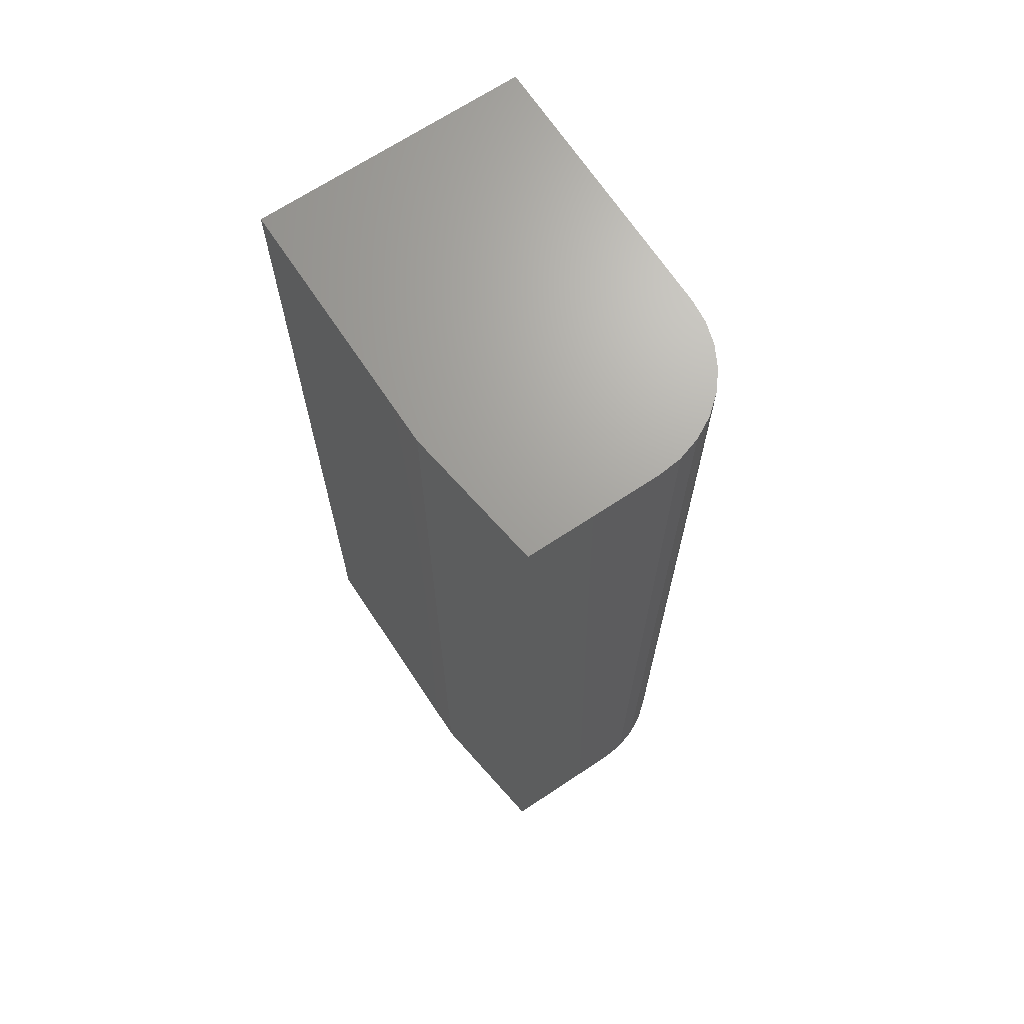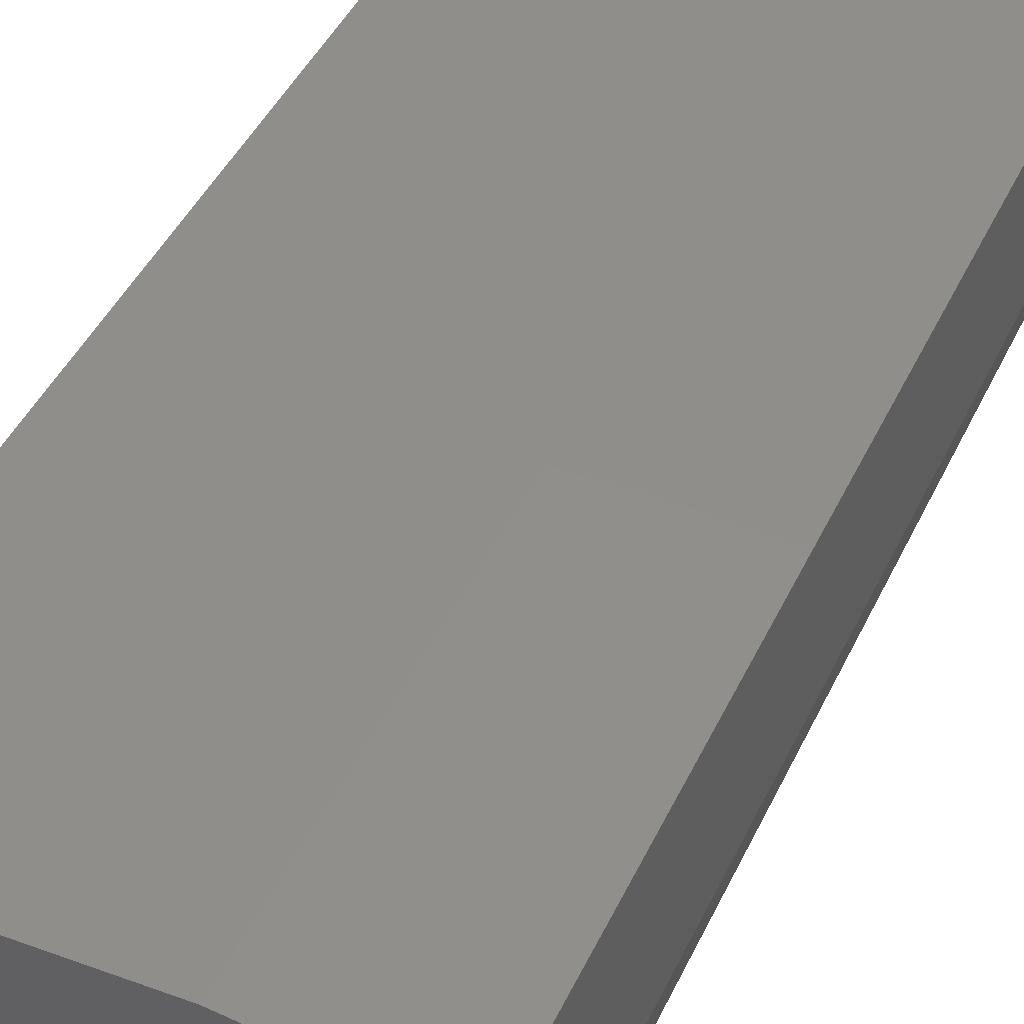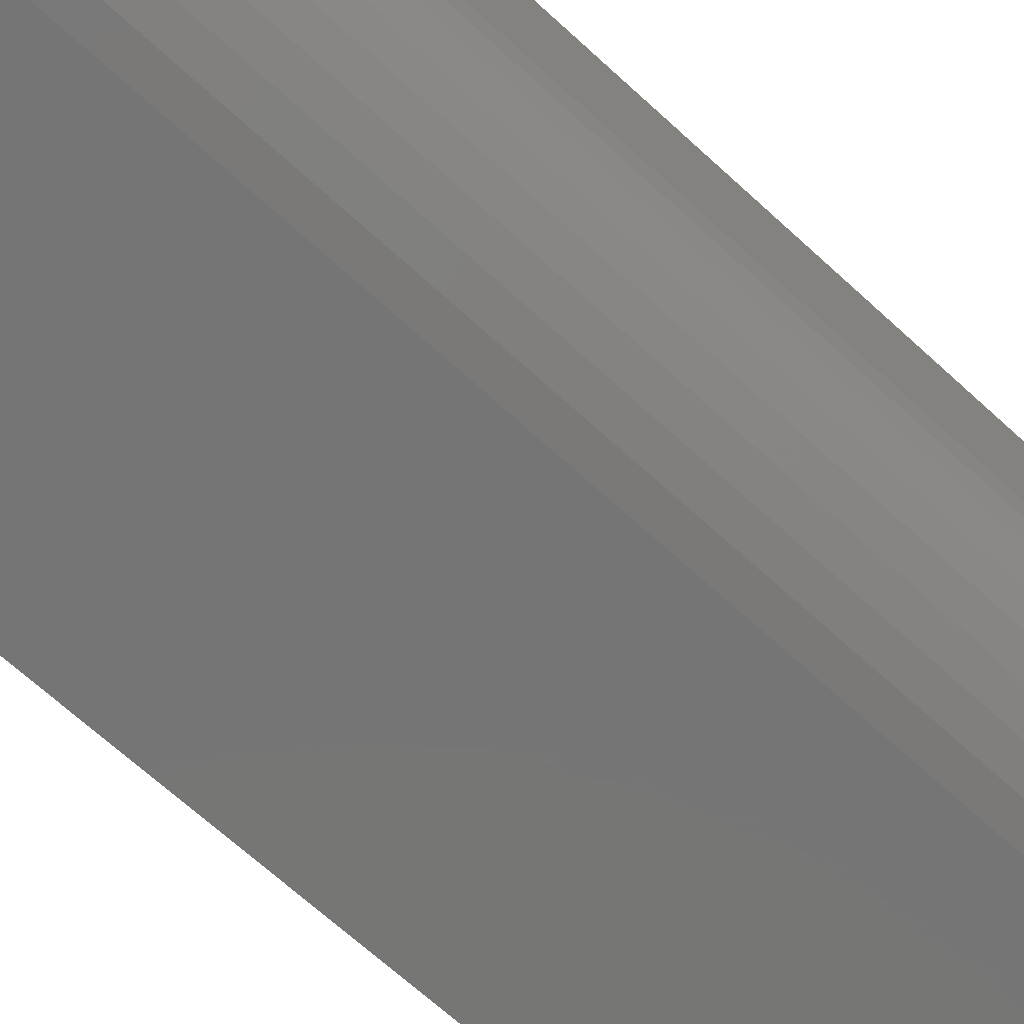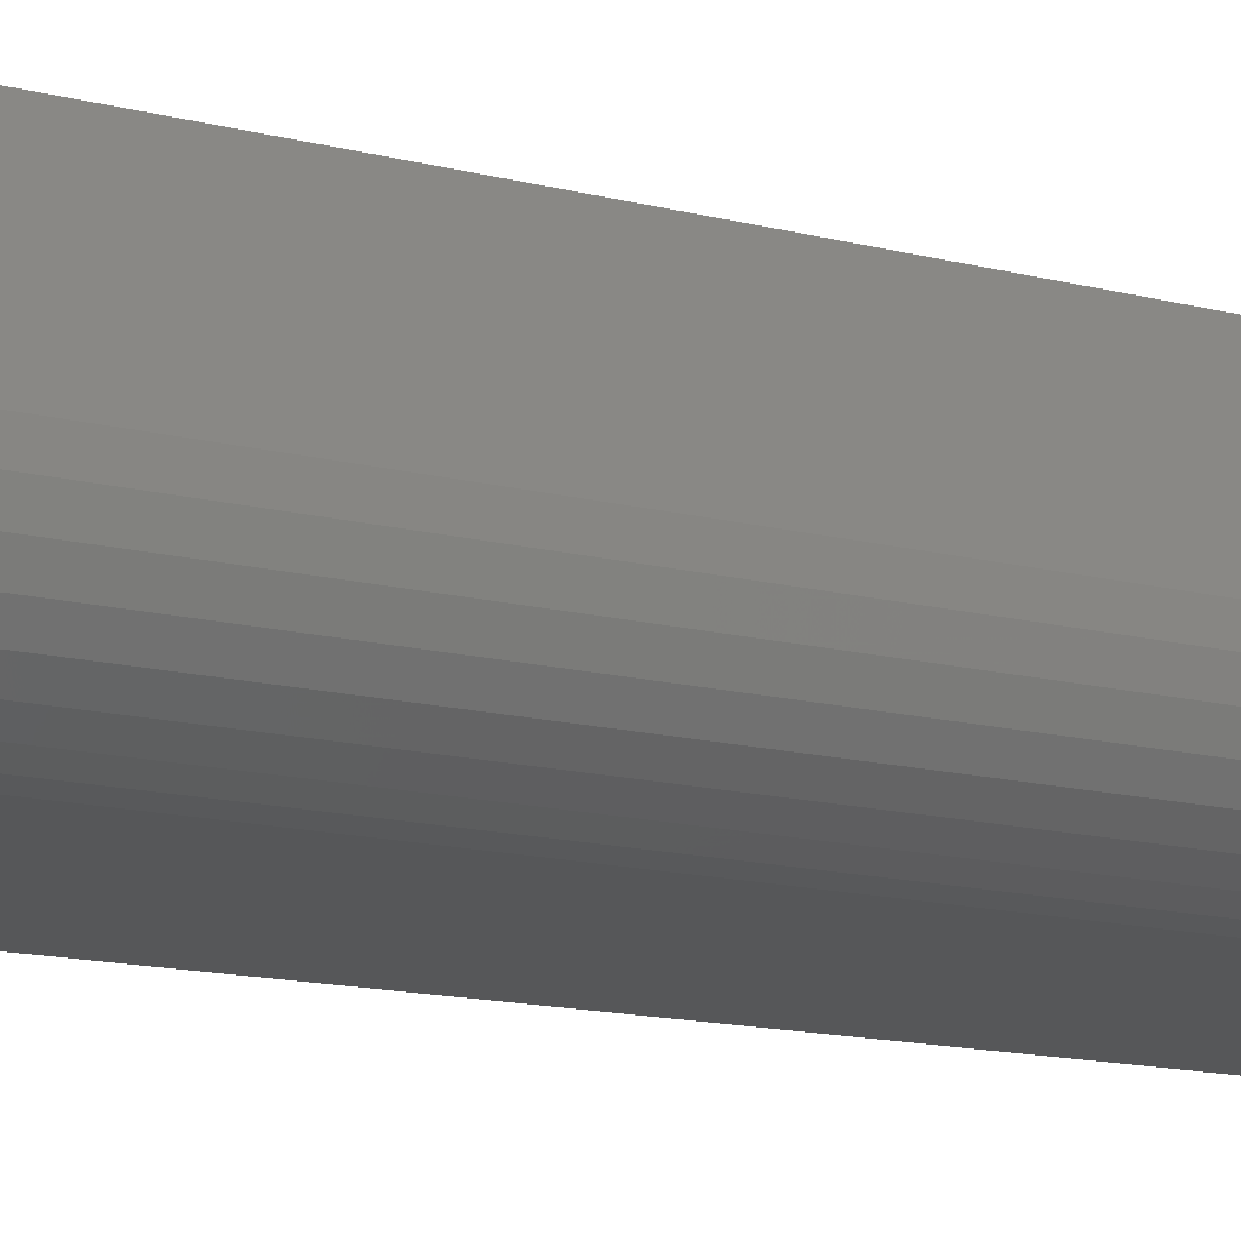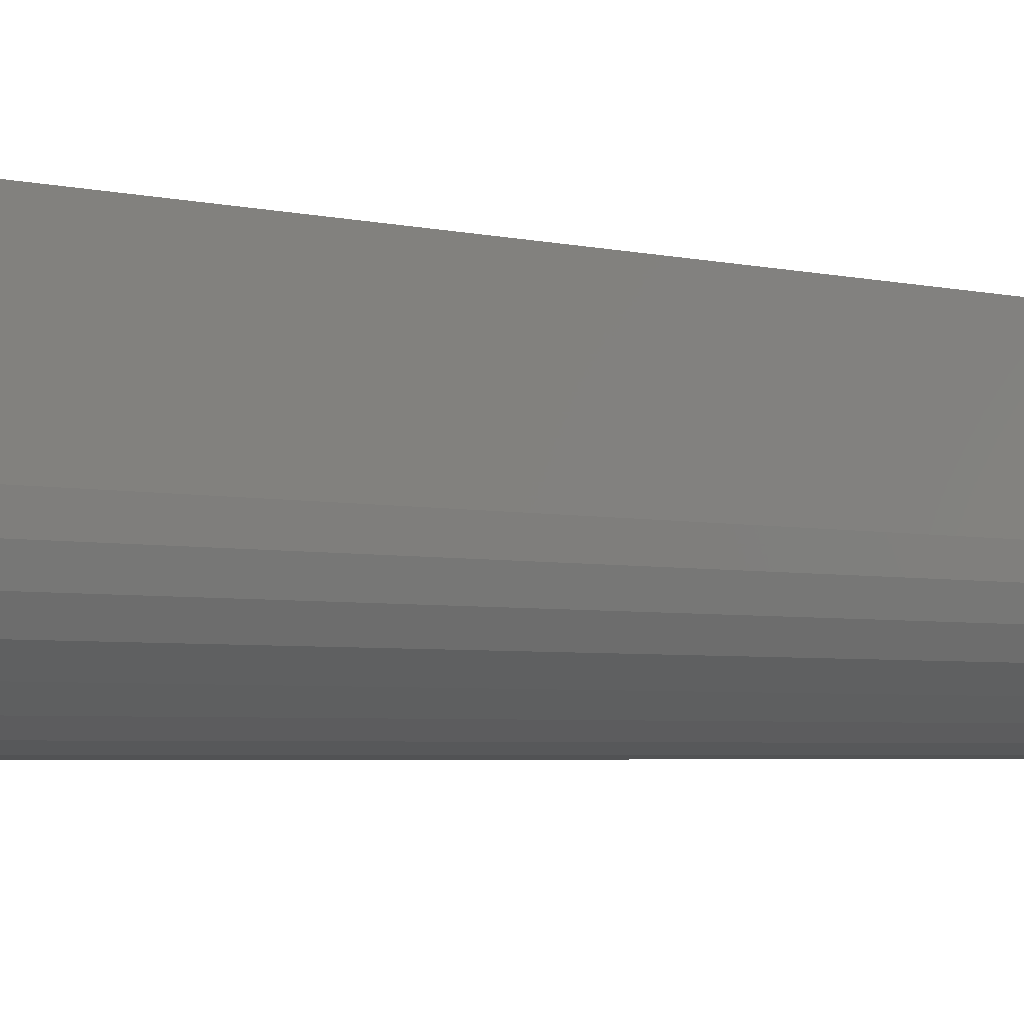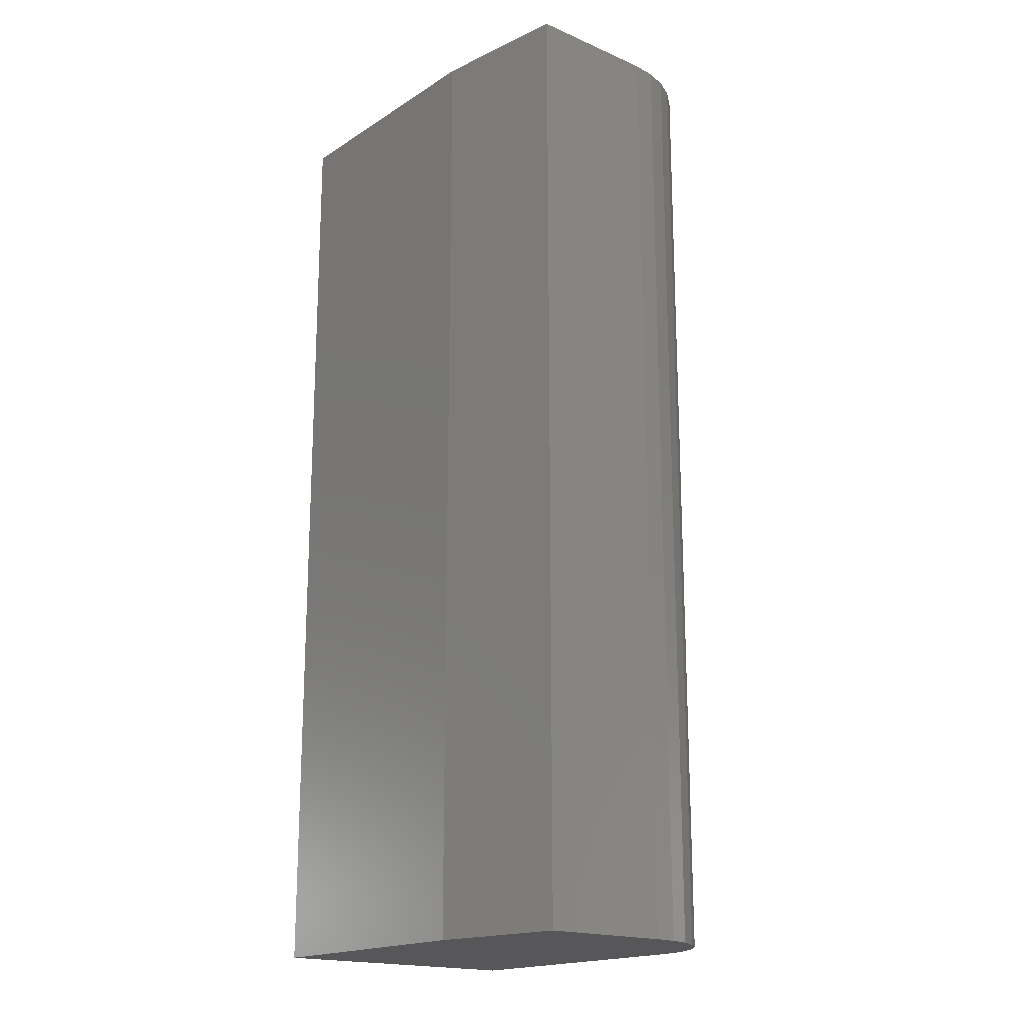
<metadata>
{"format":"stl","ext":"stl","renderer":"f3d","projection":"perspective","resolution":1024,"background":"white","views":[{"elev":68.3,"azim":-123.6,"up":"+Z"},{"elev":43.0,"azim":-156.4,"up":"+Y"},{"elev":-67.9,"azim":-132.6,"up":"+Y"},{"elev":-16.6,"azim":-116.3,"up":"+Y"},{"elev":-3.7,"azim":-130.0,"up":"+Y"},{"elev":-18.2,"azim":-129.6,"up":"+Z"}]}
</metadata>
<code>
# stl→obj: 26 verts, 48 faces
v -0.02344 0.1826 0.75
v 0.2891 0.1982 0.75
v 0.08594 0.1982 0.75
v -0.02344 0.07812 0.75
v -0.02164 0.05984 0.75
v -0.0163 0.04225 0.75
v -0.007638 0.02604 0.75
v 0.004021 0.01183 0.75
v 0.01823 0.0001747 0.75
v 0.03444 -0.008489 0.75
v 0.05202 -0.01382 0.75
v 0.07031 -0.01562 0.75
v 0.2891 -0.01562 0.75
v 0.08594 0.1982 0
v 0.2891 0.1982 0
v -0.02344 0.1826 0
v -0.02344 0.07812 0
v 0.2891 -0.01562 0
v 0.07031 -0.01562 0
v 0.05202 -0.01382 0
v 0.03444 -0.008489 0
v 0.01823 0.0001747 0
v 0.004021 0.01183 0
v -0.007638 0.02604 0
v -0.0163 0.04225 0
v -0.02164 0.05984 0
f 1 2 3
f 4 5 6
f 4 6 7
f 4 7 8
f 4 8 9
f 4 9 10
f 4 10 11
f 4 11 12
f 4 12 13
f 4 13 2
f 4 2 1
f 14 15 16
f 17 16 15
f 17 15 18
f 17 18 19
f 17 19 20
f 17 20 21
f 17 21 22
f 17 22 23
f 17 23 24
f 17 24 25
f 17 25 26
f 16 17 1
f 1 17 4
f 19 18 12
f 12 18 13
f 19 12 20
f 20 12 11
f 20 11 21
f 21 11 10
f 21 10 22
f 22 10 9
f 22 9 23
f 23 9 8
f 23 8 24
f 24 8 7
f 24 7 25
f 25 7 6
f 25 6 26
f 26 6 5
f 26 5 17
f 17 5 4
f 15 14 2
f 2 14 3
f 3 14 1
f 1 14 16
f 18 15 13
f 13 15 2

</code>
